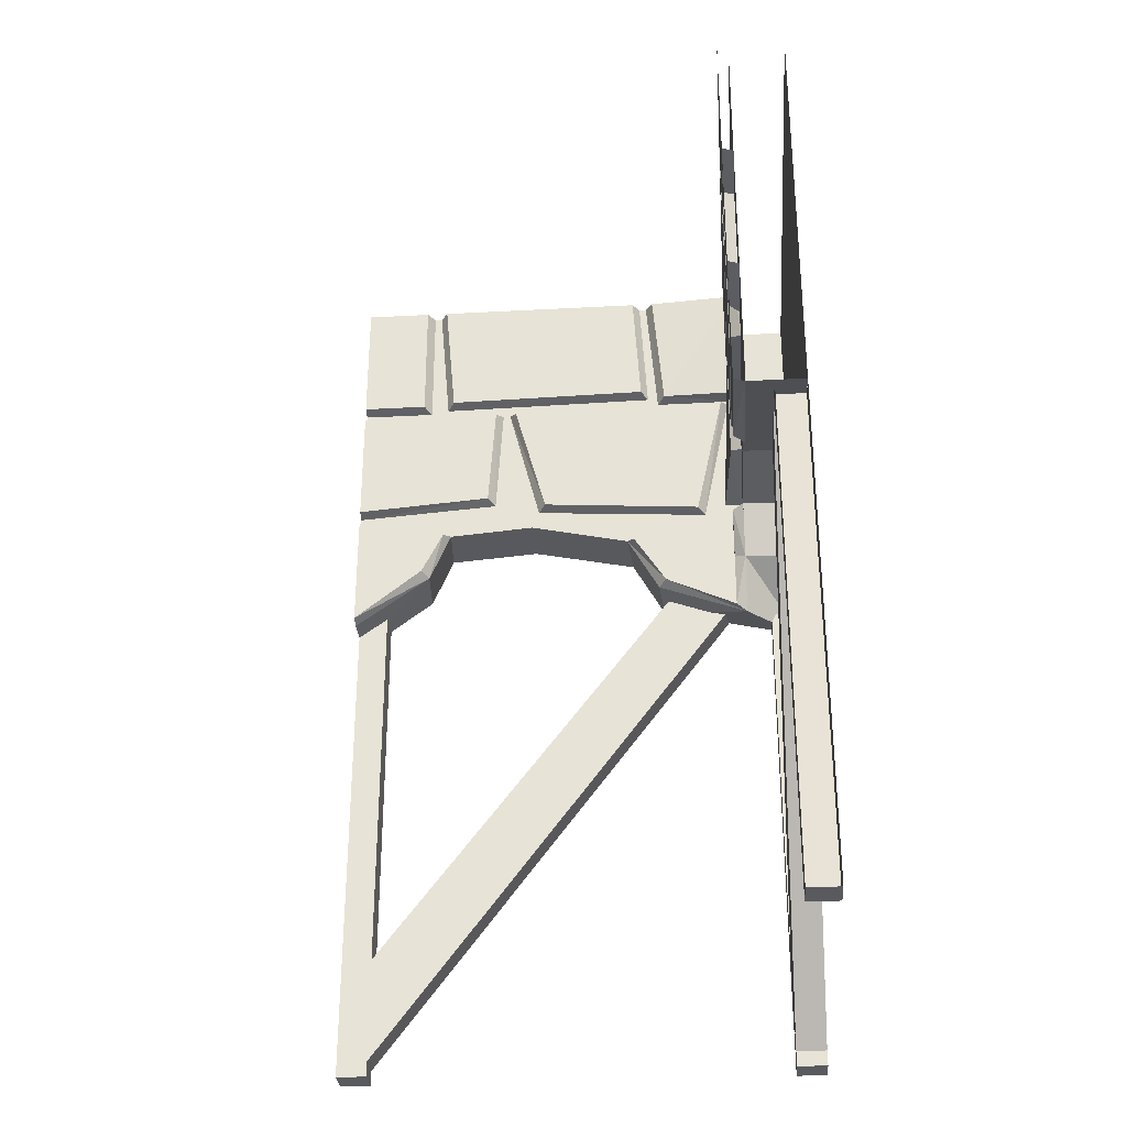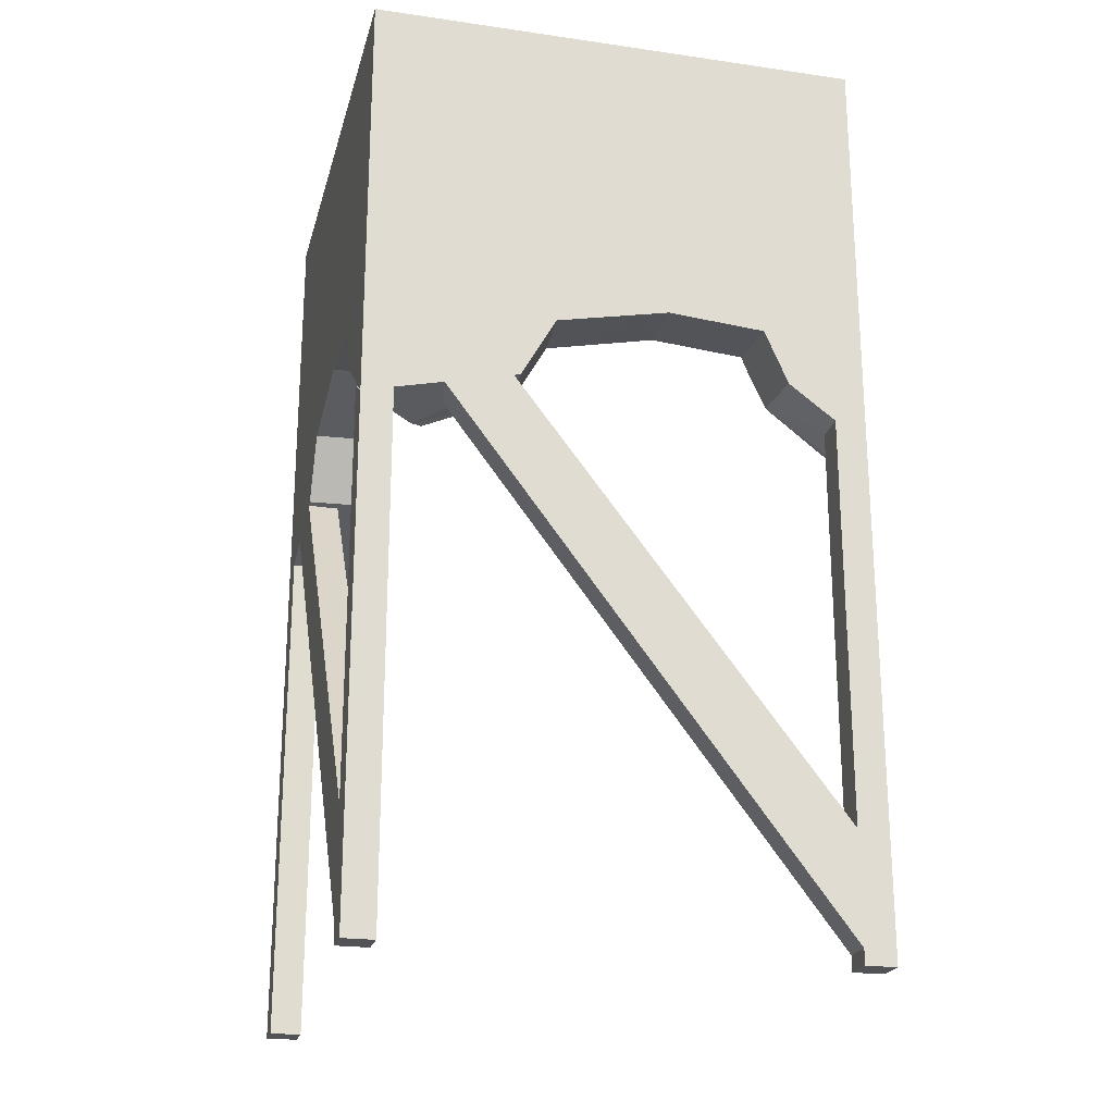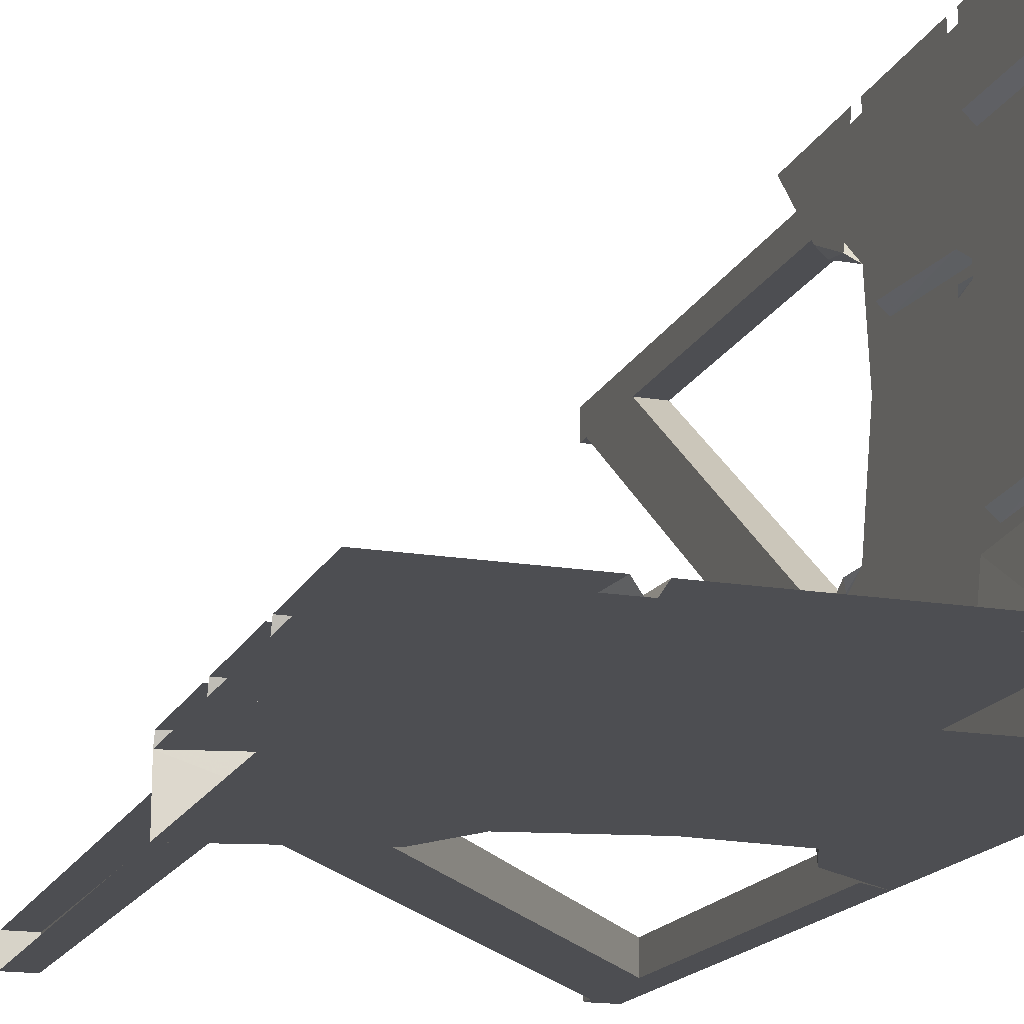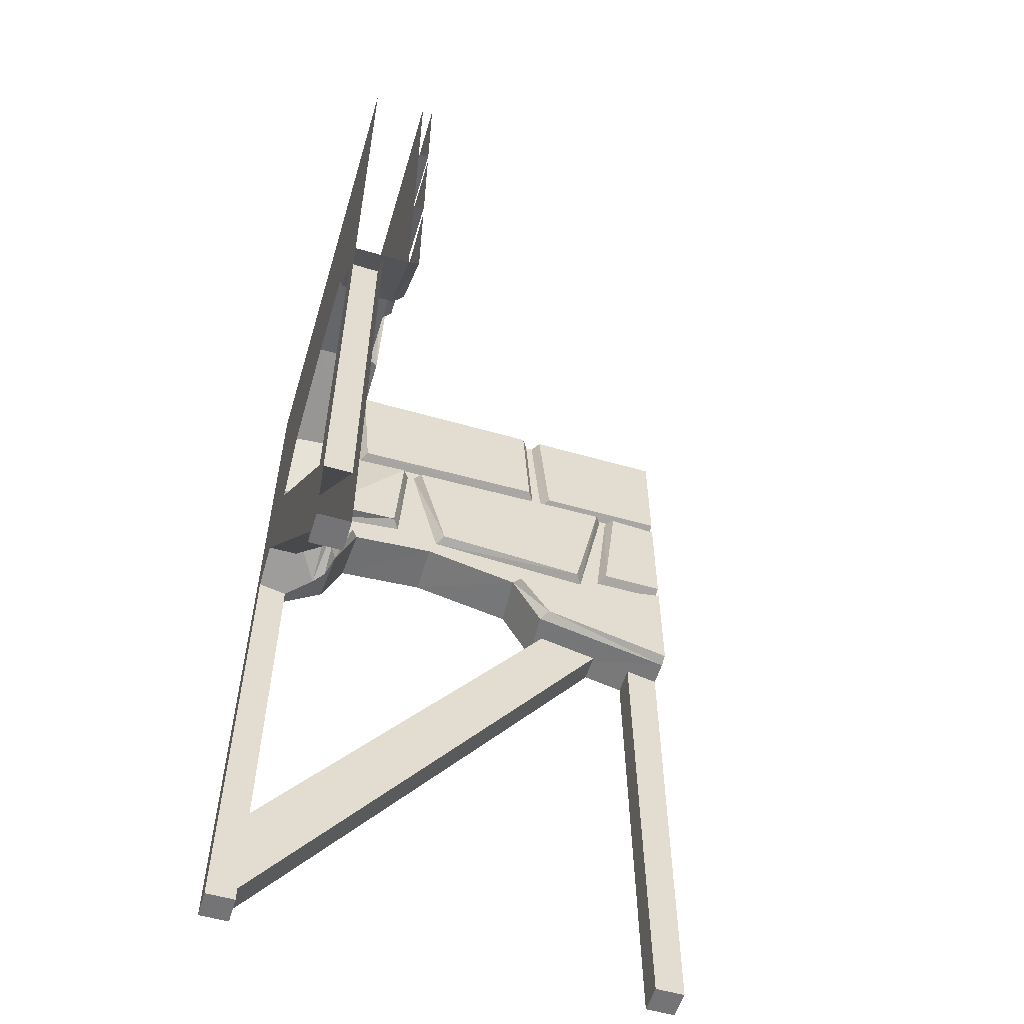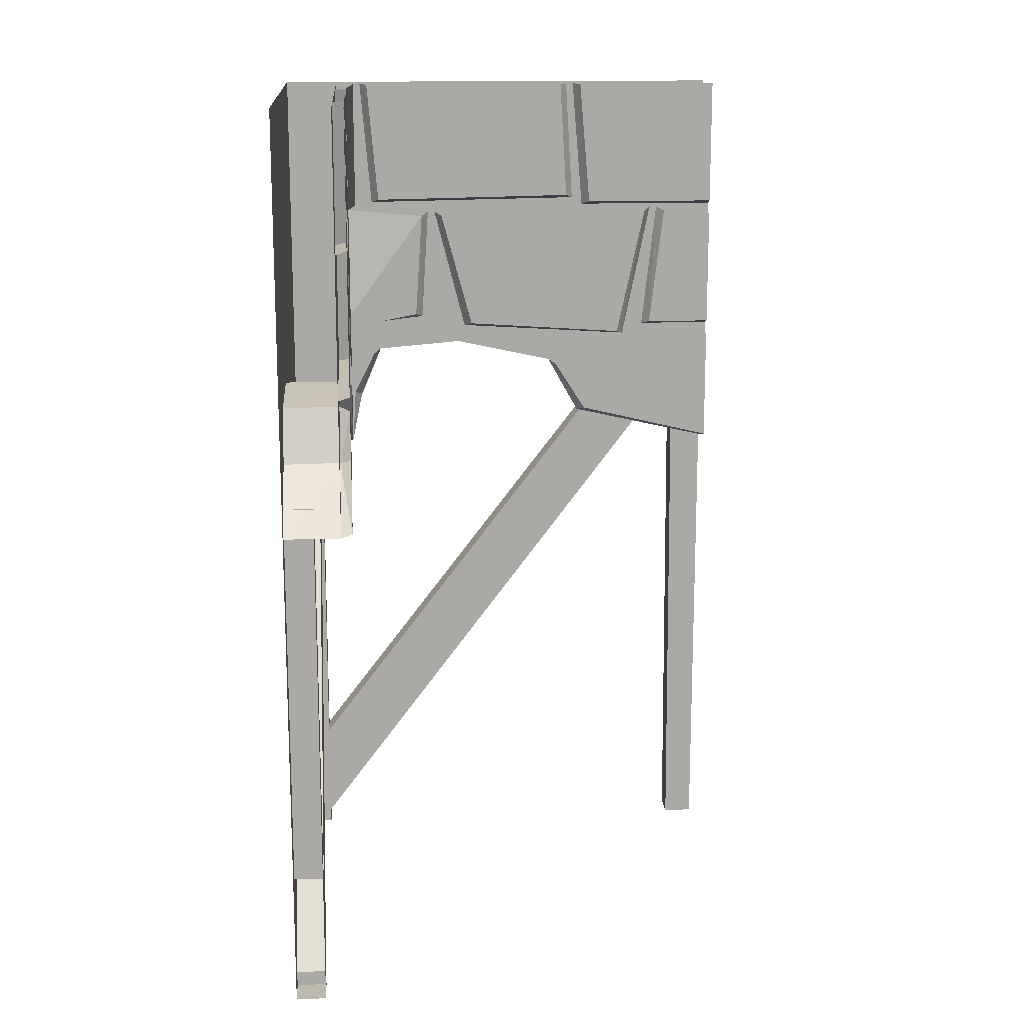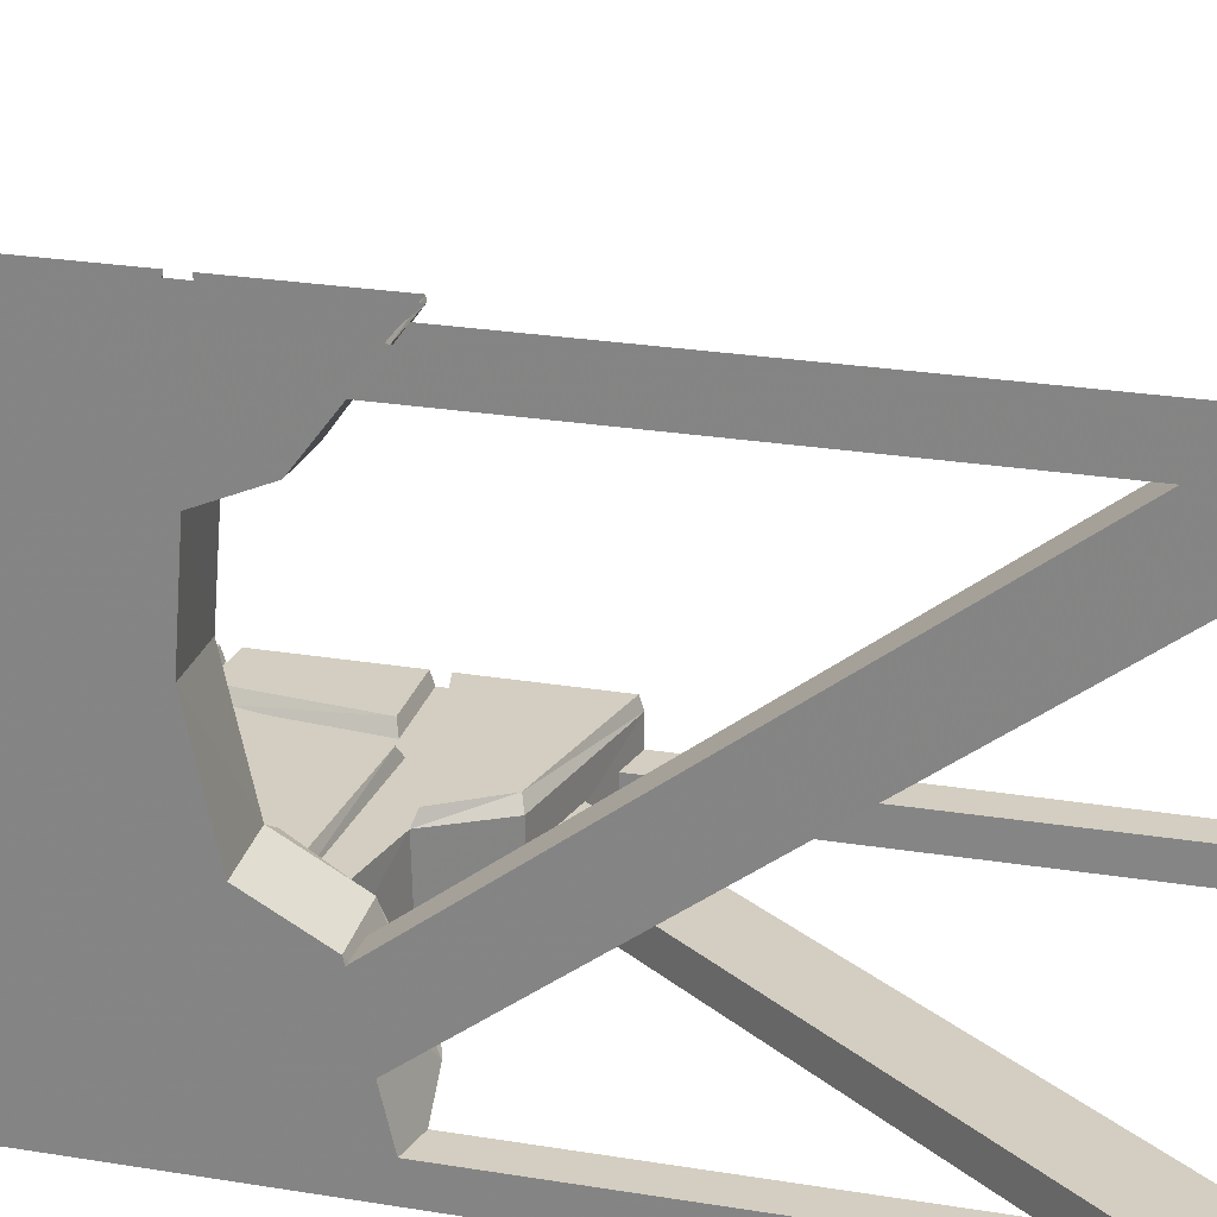
<metadata>
{"format":"obj","ext":"obj","renderer":"f3d","projection":"perspective","resolution":1024,"background":"white","views":[{"elev":-30.8,"azim":94.4,"up":"+Y"},{"elev":-22.3,"azim":-104.0,"up":"+Y"},{"elev":-17.1,"azim":161.3,"up":"+Z"},{"elev":-56.3,"azim":-16.7,"up":"+Y"},{"elev":15.0,"azim":-4.3,"up":"+Y"},{"elev":25.1,"azim":-75.0,"up":"+Z"}]}
</metadata>
<code>
v -0.4375 -1.875 0.5
v -0.5 -1.875 0.5
v -0.5 -1.875 0.4375
v -0.4375 -1.875 0.4375
v -0.4375 -0.8047 0.4375
v -0.4375 -0.8516 0.5
v -0.5 -0.8516 0.5
v -0.5 -0.8047 0.4375
v -0.5 -0.1719 -0.5
v -0.5 -0.1719 0.5
v -0.5 -0.125 0.5
v -0.5 -0.125 -0.5
v 0.5 -0.1719 -0.5
v 0.5 -0.125 -0.5
v -0.5 0 -0.5
v 0.5 0 -0.5
v -0.3594 -0.5625 0.07031
v -0.3594 -0.5859 -0.2812
v -0.3594 -0.2969 -0.3438
v -0.3594 -0.3047 0.1406
v -0.3828 -0.2969 0.1562
v -0.3828 -0.5703 0.08594
v -0.3828 -0.5938 -0.2969
v -0.3828 -0.2891 -0.3594
v -0.3594 0 -0.1406
v -0.3594 0 0.3125
v -0.3594 -0.2656 0.2891
v -0.3594 -0.2578 -0.1562
v -0.3828 -0.2656 -0.1719
v -0.3828 0 -0.1562
v -0.3828 0 0.3281
v -0.3828 -0.2734 0.3047
v -0.3594 -0.6328 0.3047
v -0.3594 -0.5938 0.5
v -0.3594 -0.8438 0.5
v -0.3594 -0.7266 0.3516
v -0.3828 -0.7344 0.3359
v -0.3828 -0.625 0.2891
v -0.5 -0.7344 0.3438
v -0.5 -0.625 0.2969
v -0.3828 -0.6094 0.1016
v -0.3828 0 -0.3828
v -0.3828 0 0.5
v -0.3828 -0.8516 0.5
v -0.5 0 0.5
v -0.5 -0.5156 -0.1641
v -0.5 -0.6094 0.1016
v -0.3828 -0.6562 -0.1172
v -0.3828 -0.7812 -0.1875
v -0.3828 -0.8516 -0.3828
v -0.2891 -0.625 -0.3828
v 0.5 0 -0.3828
v -0.1016 -0.6094 -0.3828
v 0.1172 -0.6562 -0.3828
v 0.1875 -0.7812 -0.3828
v 0.5 -0.8516 -0.3828
v 0.1953 -0.7812 -0.5
v 0.5 -0.8516 -0.5
v 0.1641 -0.5156 -0.5
v -0.2969 -0.625 -0.5
v -0.5 -0.8516 -0.5
v -0.3594 -0.5938 -0.3594
v -0.3594 -0.6641 -0.1328
v -0.3594 -0.7734 -0.2031
v -0.3594 -0.8438 -0.3594
v -0.3516 -0.7266 -0.3594
v -0.3047 -0.6328 -0.3594
v -0.3359 -0.7344 -0.3828
v -0.3438 -0.7344 -0.5
v -0.1016 -0.6094 -0.5
v 0.125 -0.6562 -0.5
v 0.2031 -0.7734 -0.3594
v 0.1328 -0.6641 -0.3594
v 0.5 -0.5938 -0.3594
v 0.5 -0.8438 -0.3594
v -0.3594 -0.5625 0.5
v -0.3594 -0.5391 0.2031
v -0.3594 -0.3047 0.1875
v -0.3594 -0.3047 0.5
v -0.3828 -0.5703 0.5
v -0.3828 -0.5469 0.1875
v -0.3828 -0.2969 0.1719
v -0.3594 0 0.3594
v -0.3594 0 0.5
v -0.3594 -0.2734 0.5
v -0.3594 -0.2734 0.3594
v -0.3828 -0.2812 0.3438
v -0.3828 0 0.3438
v -0.3828 -0.2812 0.5
v -0.3438 0 -0.3828
v -0.3594 0 -0.1875
v -0.3594 -0.2734 -0.2109
v -0.3438 -0.2812 -0.3828
v -0.3828 -0.2812 -0.3828
v -0.3828 -0.2812 -0.1953
v -0.3828 0 -0.1719
v -0.5 -0.7812 -0.1953
v -0.5 -0.6562 -0.125
v -0.5 -1.875 -0.4375
v -0.4375 -1.875 -0.4375
v -0.4375 -0.8359 -0.4375
v -0.5 -0.8359 -0.4375
v -0.5 -1.875 -0.5
v -0.4375 -1.875 -0.5
v -0.4375 -0.8125 -0.5
v -0.4375 -1.844 0.4375
v -0.5 -1.844 0.4375
v -0.5 -0.8125 -0.3438
v -0.4375 -0.8125 -0.3438
v -0.4375 -1.625 0.4375
v -0.4375 -0.7812 -0.2109
v -0.5 -1.625 0.4375
v -0.5 -0.7812 -0.2109
v -0.07031 -0.5625 -0.3594
v 0.2812 -0.5859 -0.3594
v 0.3438 -0.2969 -0.3594
v -0.1406 -0.3047 -0.3594
v -0.1562 -0.2969 -0.3828
v -0.08594 -0.5703 -0.3828
v 0.2969 -0.5938 -0.3828
v 0.3594 -0.2891 -0.3828
v 0.1406 0 -0.3594
v -0.3125 0 -0.3594
v -0.2891 -0.2656 -0.3594
v 0.1562 -0.2578 -0.3594
v 0.1719 -0.2656 -0.3828
v 0.1562 0 -0.3828
v -0.3281 0 -0.3828
v -0.3047 -0.2734 -0.3828
v -0.3828 -0.5703 -0.3438
v -0.2031 -0.5391 -0.3594
v -0.1875 -0.3047 -0.3594
v -0.3828 -0.2891 -0.375
v -0.3828 -0.5703 -0.3828
v -0.1875 -0.5469 -0.3828
v -0.1719 -0.2969 -0.3828
v 0.3594 -0.5625 -0.3594
v 0.5 -0.5625 -0.3594
v 0.5 -0.3047 -0.3594
v 0.3906 -0.2969 -0.3594
v 0.375 -0.2891 -0.3828
v 0.3438 -0.5703 -0.3828
v 0.5 -0.5703 -0.3828
v 0.5 0 -0.3594
v 0.1875 0 -0.3594
v 0.2109 -0.2734 -0.3594
v 0.5 -0.2734 -0.3594
v 0.5 -0.2812 -0.3828
v 0.1953 -0.2812 -0.3828
v 0.1719 0 -0.3828
v 0.4375 -1.875 -0.5
v 0.4375 -1.875 -0.4375
v 0.4297 -0.8359 -0.4375
v 0.4297 -0.8359 -0.5
v 0.5 -1.875 -0.5
v 0.5 -1.875 -0.4375
v 0.5 -0.8516 -0.4375
v -0.4375 -1.844 -0.4375
v -0.4375 -1.844 -0.5
v 0.3438 -0.8125 -0.5
v 0.3438 -0.8125 -0.4375
v -0.4375 -1.625 -0.4375
v 0.2109 -0.7812 -0.4375
v -0.4375 -1.625 -0.5
v 0.2109 -0.7812 -0.5
f 1 2 3
f 1 3 4
f 1 4 5
f 1 5 6
f 3 2 7
f 3 7 8
f 99 102 103
f 99 103 100
f 100 103 104
f 100 104 105
f 100 105 101
f 103 102 61
f 106 109 110
f 110 109 111
f 110 111 112
f 112 111 113
f 112 113 107
f 107 113 108
f 4 3 107
f 4 107 106
f 151 154 155
f 151 155 152
f 152 155 156
f 152 156 157
f 152 157 153
f 155 154 58
f 158 161 162
f 162 161 163
f 162 163 164
f 164 163 165
f 164 165 159
f 159 165 160
f 9 10 11
f 9 11 12
f 9 12 13
f 13 12 14
f 14 12 15
f 14 15 16
f 99 100 101
f 99 101 102
f 103 61 104
f 104 61 105
f 106 107 108
f 106 108 109
f 110 112 8
f 110 8 5
f 12 11 45
f 12 45 15
f 151 152 153
f 151 153 154
f 158 159 160
f 158 160 161
f 17 18 19
f 17 19 20
f 17 20 21
f 17 21 22
f 17 22 18
f 18 22 23
f 18 23 19
f 19 23 24
f 38 40 41
f 38 41 42
f 38 42 43
f 38 43 44
f 40 47 41
f 41 47 48
f 41 48 42
f 42 48 49
f 42 49 50
f 42 50 51
f 42 51 52
f 52 51 53
f 52 53 54
f 52 54 55
f 52 55 56
f 51 60 53
f 53 60 70
f 53 70 54
f 54 70 71
f 54 71 55
f 83 84 85
f 83 85 86
f 83 86 87
f 83 87 88
f 87 86 85
f 87 85 89
f 90 91 92
f 90 92 93
f 93 92 94
f 94 92 95
f 95 92 96
f 96 92 91
f 49 48 98
f 49 98 97
f 48 47 98
f 114 115 116
f 114 116 117
f 114 117 118
f 114 118 119
f 114 119 115
f 115 119 120
f 115 120 116
f 116 120 121
f 144 145 146
f 144 146 147
f 147 146 148
f 148 146 149
f 149 146 150
f 150 146 145
f 55 71 57
f 25 26 27
f 25 27 28
f 25 28 29
f 25 29 30
f 27 26 31
f 27 31 32
f 27 32 29
f 27 29 28
f 76 77 78
f 76 78 79
f 77 76 80
f 77 80 81
f 77 81 78
f 78 81 82
f 122 123 124
f 122 124 125
f 122 125 126
f 122 126 127
f 124 123 128
f 124 128 129
f 124 129 126
f 124 126 125
f 130 131 132
f 130 132 133
f 131 130 134
f 131 134 135
f 131 135 132
f 132 135 136
f 137 138 139
f 137 139 140
f 137 140 141
f 137 141 142
f 137 142 138
f 138 142 143
f 33 34 35
f 33 35 36
f 33 36 37
f 33 37 38
f 38 37 39
f 38 39 40
f 37 36 35
f 37 35 44
f 37 44 7
f 37 7 39
f 56 55 57
f 56 57 58
f 62 63 64
f 62 64 65
f 62 65 66
f 62 66 67
f 67 66 68
f 67 68 51
f 51 68 69
f 51 69 60
f 54 55 72
f 54 72 73
f 73 72 74
f 74 72 75
f 75 72 56
f 56 72 55
f 64 63 48
f 64 48 49
f 64 49 50
f 64 50 65
f 65 50 68
f 65 68 66
f 50 49 97
f 50 97 61
f 50 61 68
f 68 61 69
f 39 7 40
f 40 7 45
f 40 45 46
f 40 46 47
f 58 57 59
f 58 59 16
f 16 59 15
f 15 59 60
f 15 60 61
f 15 61 46
f 15 46 45
f 69 61 60
f 97 98 46
f 97 46 61
f 98 47 46
f 57 71 59
f 59 71 70
f 59 70 60

</code>
